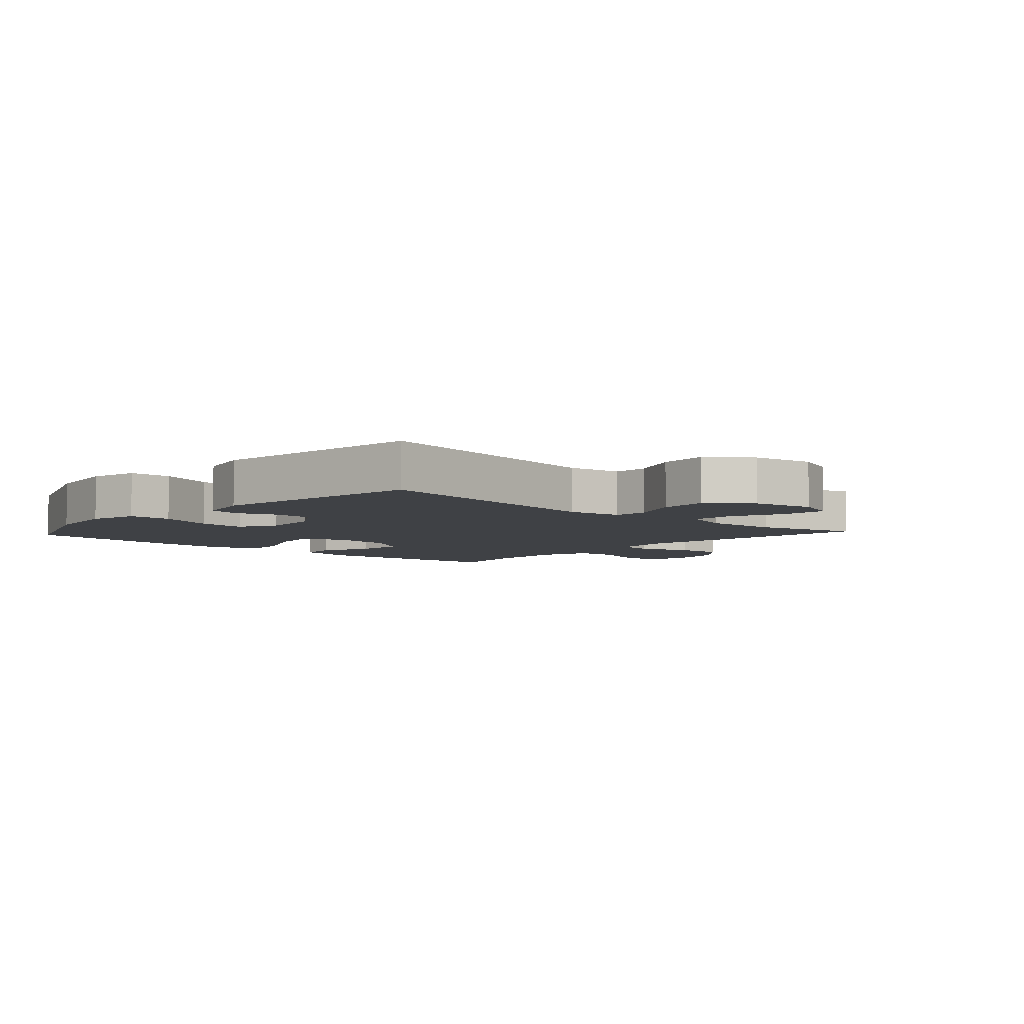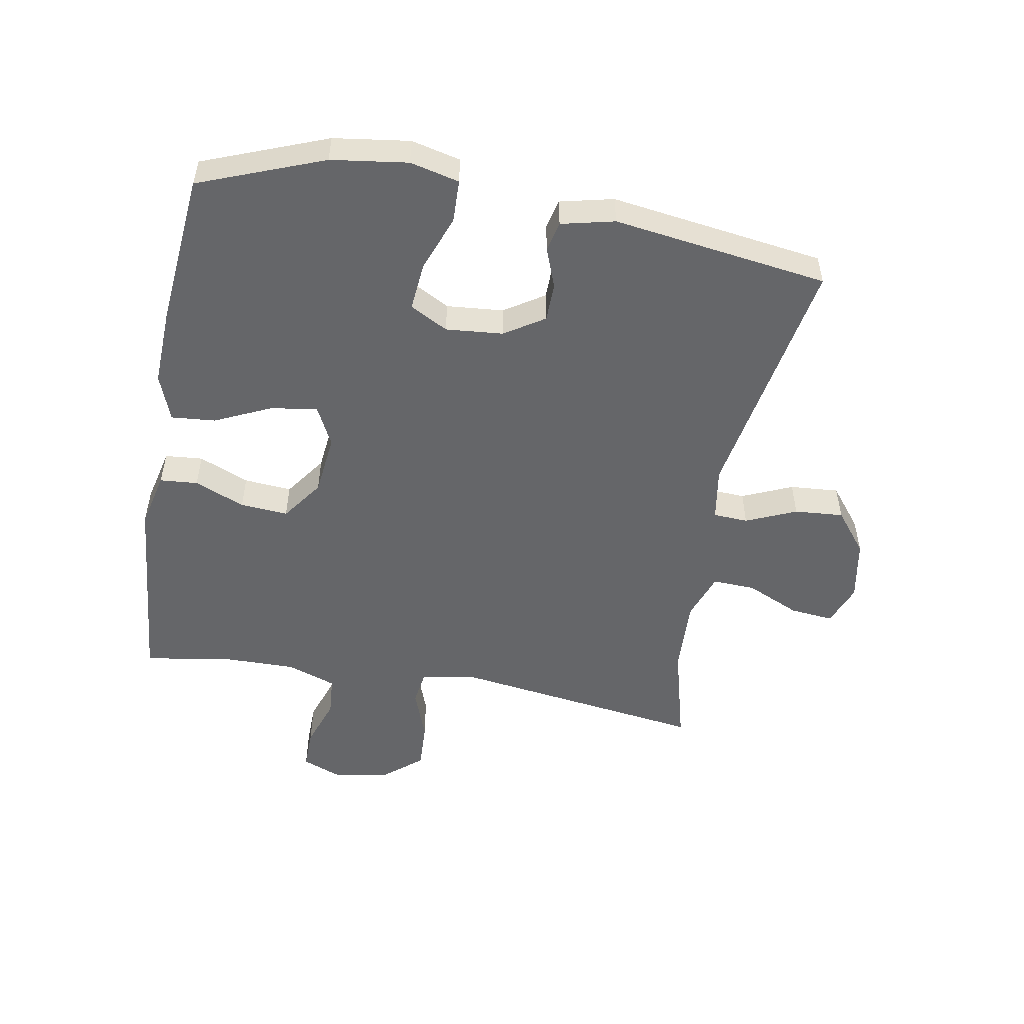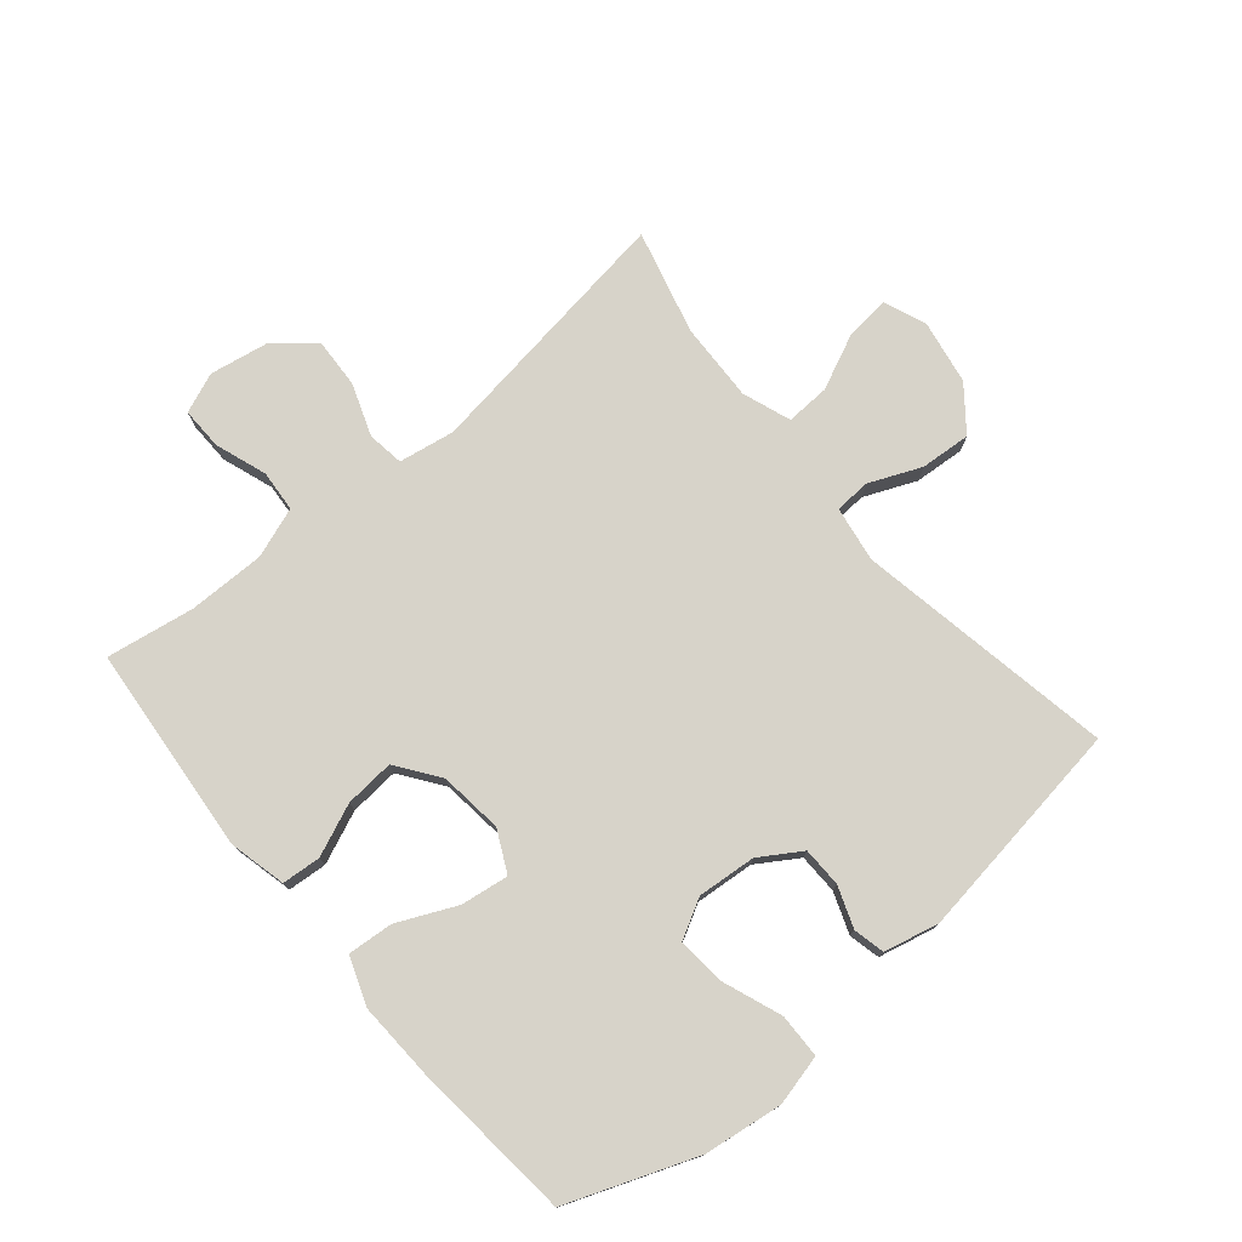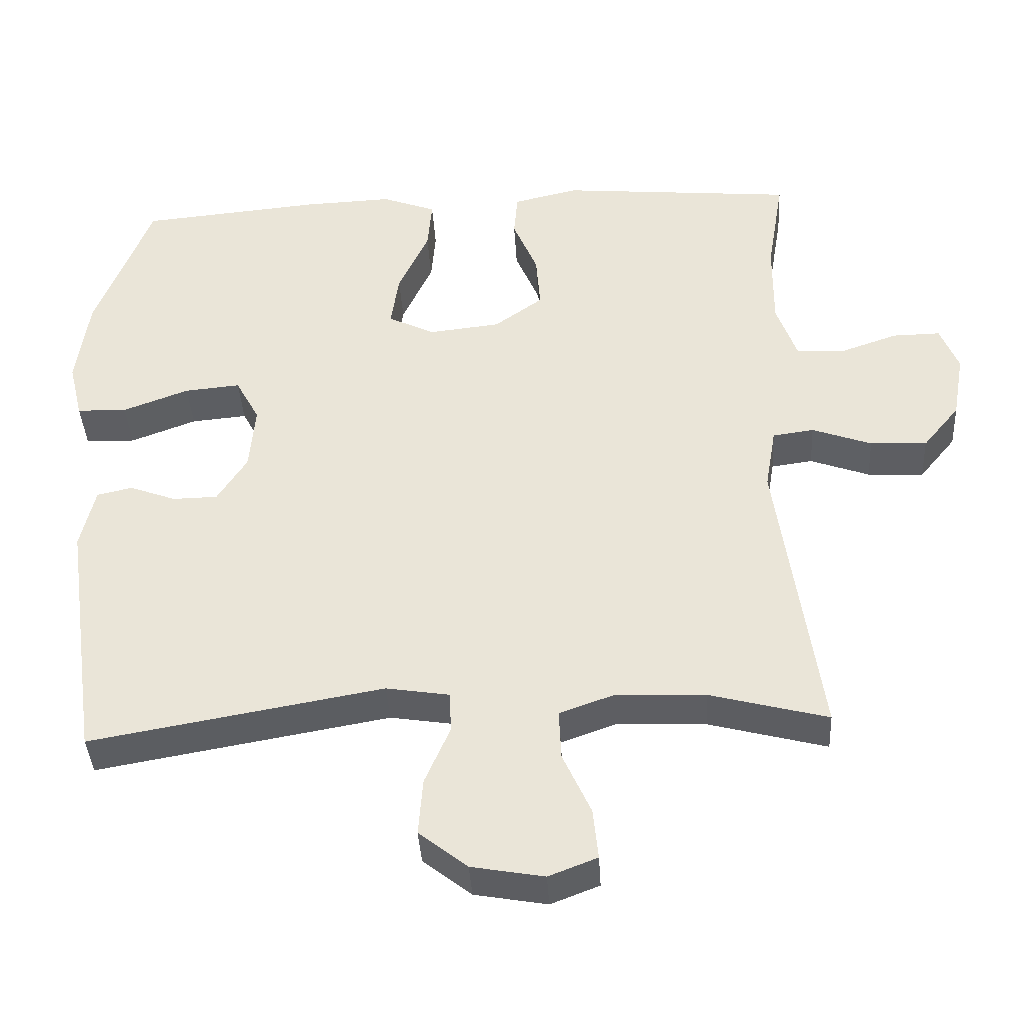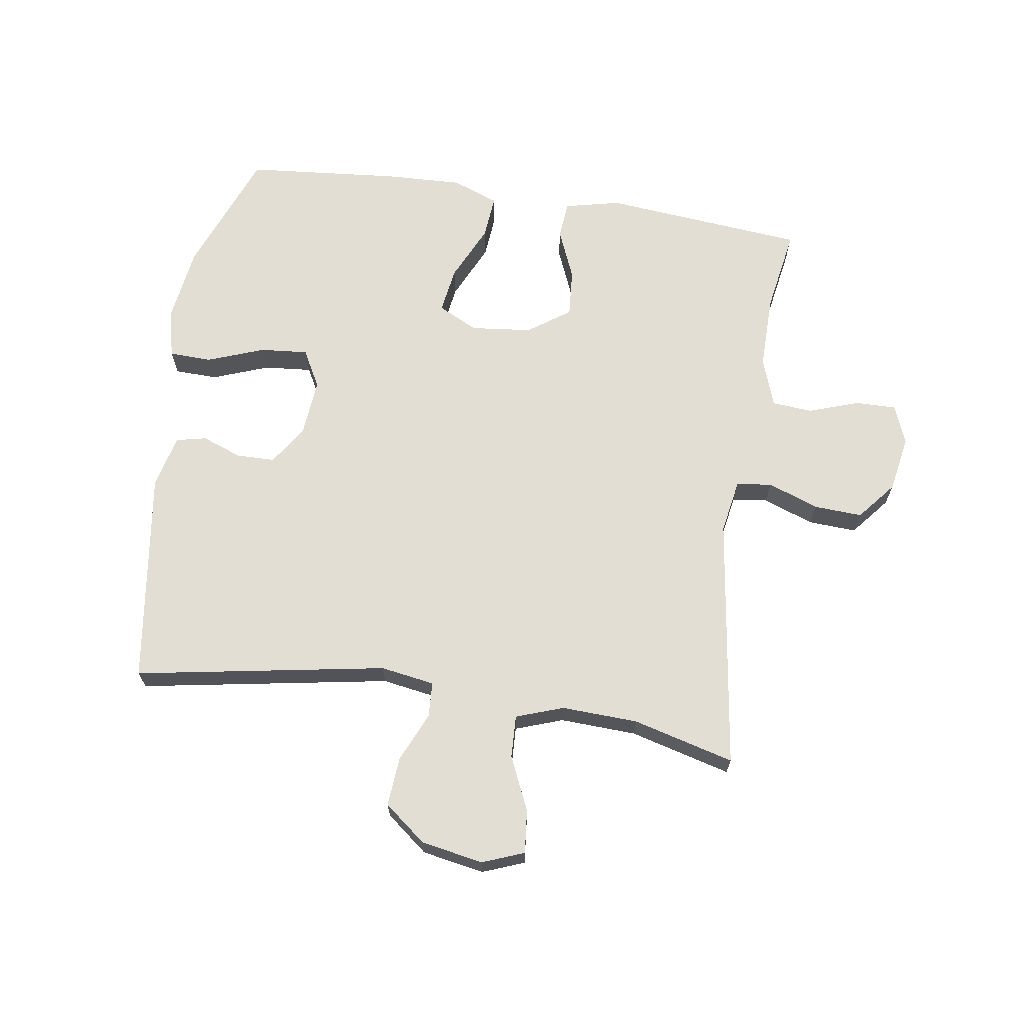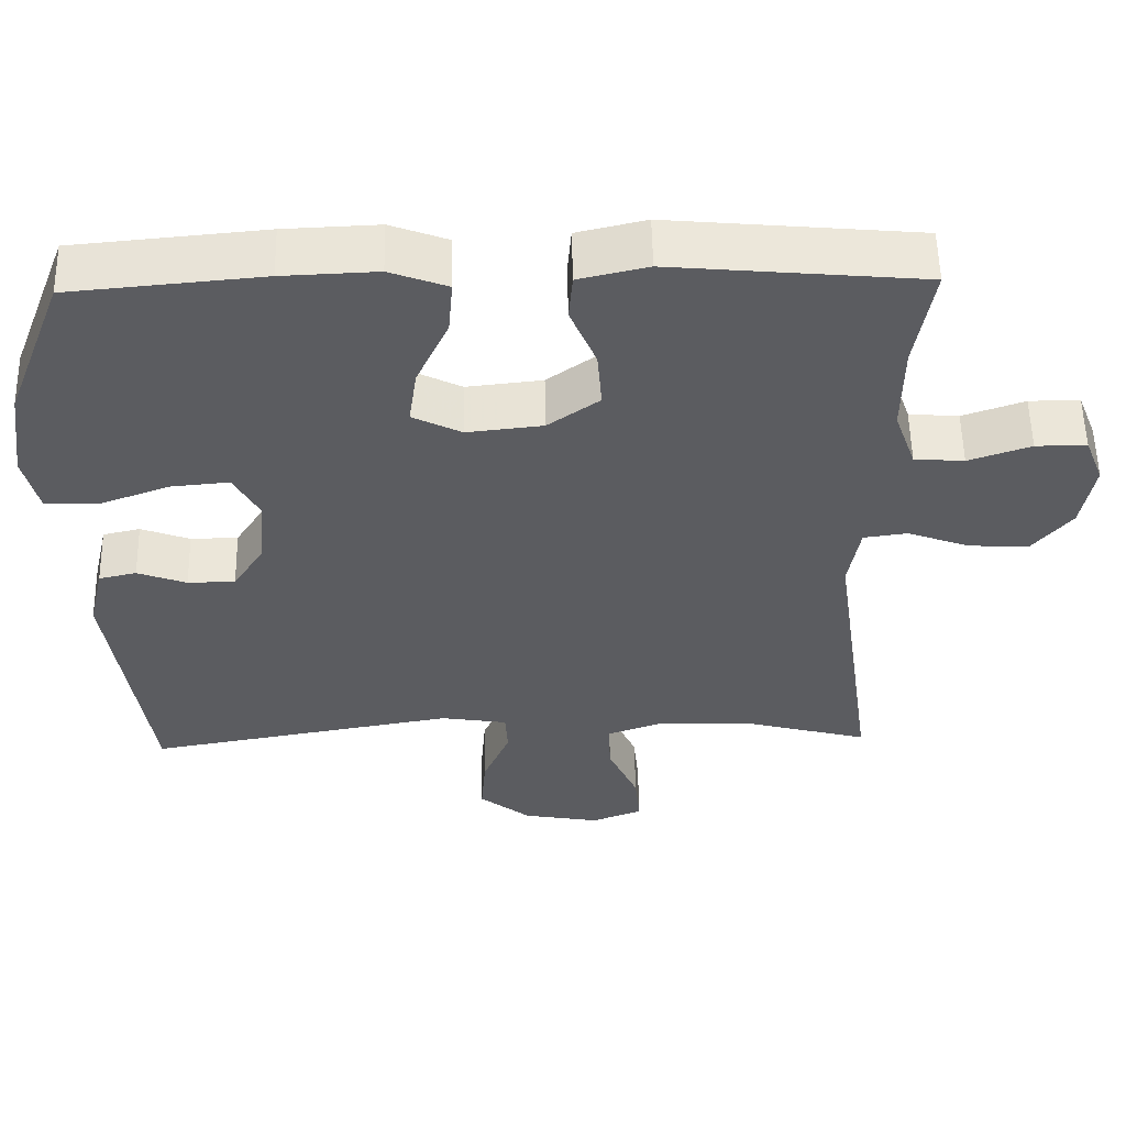
<metadata>
{"format":"obj","ext":"obj","renderer":"f3d","projection":"perspective","resolution":1024,"background":"white","views":[{"elev":-5.6,"azim":137.9,"up":"+Y"},{"elev":-51.8,"azim":79.9,"up":"+Y"},{"elev":76.4,"azim":49.8,"up":"+Y"},{"elev":-39.2,"azim":-176.7,"up":"+Z"},{"elev":67.2,"azim":-171.3,"up":"+Y"},{"elev":55.3,"azim":178.9,"up":"+Z"}]}
</metadata>
<code>
v -0.5 0.07 -0.5
v -0.442 0.07 -0.09
v -0.457 0.07 -0.003
v -0.514 0.07 0.005
v -0.596 0.07 -0.025
v -0.674 0.07 -0.029
v -0.725 0.07 0.033
v -0.741 0.07 0.124
v -0.716 0.07 0.187
v -0.65 0.07 0.186
v -0.569 0.07 0.158
v -0.504 0.07 0.163
v -0.476 0.07 0.242
v -0.477 0.07 0.362
v -0.5 0.07 0.5
v -0.174 0.07 0.53
v -0.084 0.07 0.509
v -0.079 0.07 0.448
v -0.113 0.07 0.367
v -0.119 0.07 0.29
v -0.052 0.07 0.242
v 0.047 0.07 0.231
v 0.111 0.07 0.263
v 0.1 0.07 0.338
v 0.058 0.07 0.429
v 0.052 0.07 0.5
v 0.127 0.07 0.528
v 0.25 0.07 0.523
v 0.5 0.07 0.5
v 0.577 0.07 0.3
v 0.594 0.07 0.177
v 0.575 0.07 0.098
v 0.506 0.07 0.096
v 0.415 0.07 0.13
v 0.338 0.07 0.137
v 0.305 0.07 0.076
v 0.313 0.07 -0.016
v 0.354 0.07 -0.08
v 0.416 0.07 -0.081
v 0.48 0.07 -0.057
v 0.529 0.07 -0.068
v 0.549 0.07 -0.154
v 0.5 0.07 -0.5
v 0.096 0.07 -0.429
v 0.009 0.07 -0.443
v 0.006 0.07 -0.499
v 0.041 0.07 -0.58
v 0.047 0.07 -0.659
v -0.02 0.07 -0.712
v -0.12 0.07 -0.73
v -0.187 0.07 -0.704
v -0.18 0.07 -0.634
v -0.141 0.07 -0.548
v -0.138 0.07 -0.479
v -0.214 0.07 -0.452
v -0.337 0.07 -0.457
v -0.5 0 -0.5
v -0.442 0 -0.09
v -0.457 0 -0.003
v -0.514 0 0.005
v -0.596 0 -0.025
v -0.674 0 -0.029
v -0.725 0 0.033
v -0.741 0 0.124
v -0.716 0 0.187
v -0.65 0 0.186
v -0.569 0 0.158
v -0.504 0 0.163
v -0.476 0 0.242
v -0.477 0 0.362
v -0.5 0 0.5
v -0.174 0 0.53
v -0.084 0 0.509
v -0.079 0 0.448
v -0.113 0 0.367
v -0.119 0 0.29
v -0.052 0 0.242
v 0.047 0 0.231
v 0.111 0 0.263
v 0.1 0 0.338
v 0.058 0 0.429
v 0.052 0 0.5
v 0.127 0 0.528
v 0.25 0 0.523
v 0.5 0 0.5
v 0.577 0 0.3
v 0.594 0 0.177
v 0.575 0 0.098
v 0.506 0 0.096
v 0.415 0 0.13
v 0.338 0 0.137
v 0.305 0 0.076
v 0.313 0 -0.016
v 0.354 0 -0.08
v 0.416 0 -0.081
v 0.48 0 -0.057
v 0.529 0 -0.068
v 0.549 0 -0.154
v 0.5 0 -0.5
v 0.096 0 -0.429
v 0.009 0 -0.443
v 0.006 0 -0.499
v 0.041 0 -0.58
v 0.047 0 -0.659
v -0.02 0 -0.712
v -0.12 0 -0.73
v -0.187 0 -0.704
v -0.18 0 -0.634
v -0.141 0 -0.548
v -0.138 0 -0.479
v -0.214 0 -0.452
v -0.337 0 -0.457
f 50 51 52 53
f 50 53 54
f 49 50 54
f 46 47 48 49
f 45 46 49 54
f 41 42 43 44
f 39 40 41 44
f 38 39 44 45
f 37 38 45 54
f 31 32 33 34
f 31 34 35
f 30 31 35
f 29 30 35
f 28 29 35 36
f 24 25 26 27
f 23 24 27 28
f 16 17 18 19
f 14 15 16 19
f 13 14 19 20
f 12 13 20 21
f 8 9 10 11
f 8 11 12
f 7 8 12
f 4 5 6 7
f 4 7 12 21
f 56 1 2
f 55 56 2 3
f 37 54 55 3
f 23 28 36 37
f 22 23 37
f 21 22 37
f 3 4 21 37
f 109 108 107 106
f 110 109 106
f 110 106 105
f 105 104 103 102
f 110 105 102 101
f 100 99 98 97
f 100 97 96 95
f 101 100 95 94
f 110 101 94 93
f 90 89 88 87
f 91 90 87
f 91 87 86
f 91 86 85
f 92 91 85 84
f 83 82 81 80
f 84 83 80 79
f 75 74 73 72
f 75 72 71 70
f 76 75 70 69
f 77 76 69 68
f 67 66 65 64
f 68 67 64
f 68 64 63
f 63 62 61 60
f 77 68 63 60
f 58 57 112
f 59 58 112 111
f 59 111 110 93
f 93 92 84 79
f 93 79 78
f 93 78 77
f 93 77 60 59
f 1 57 58 2
f 2 58 59 3
f 3 59 60 4
f 4 60 61 5
f 5 61 62 6
f 6 62 63 7
f 7 63 64 8
f 8 64 65 9
f 9 65 66 10
f 10 66 67 11
f 11 67 68 12
f 12 68 69 13
f 13 69 70 14
f 14 70 71 15
f 15 71 72 16
f 16 72 73 17
f 17 73 74 18
f 18 74 75 19
f 19 75 76 20
f 20 76 77 21
f 21 77 78 22
f 22 78 79 23
f 23 79 80 24
f 24 80 81 25
f 25 81 82 26
f 26 82 83 27
f 27 83 84 28
f 28 84 85 29
f 29 85 86 30
f 30 86 87 31
f 31 87 88 32
f 32 88 89 33
f 33 89 90 34
f 34 90 91 35
f 35 91 92 36
f 36 92 93 37
f 37 93 94 38
f 38 94 95 39
f 39 95 96 40
f 40 96 97 41
f 41 97 98 42
f 42 98 99 43
f 43 99 100 44
f 44 100 101 45
f 45 101 102 46
f 46 102 103 47
f 47 103 104 48
f 48 104 105 49
f 49 105 106 50
f 50 106 107 51
f 51 107 108 52
f 52 108 109 53
f 53 109 110 54
f 54 110 111 55
f 55 111 112 56
f 56 112 57 1

</code>
